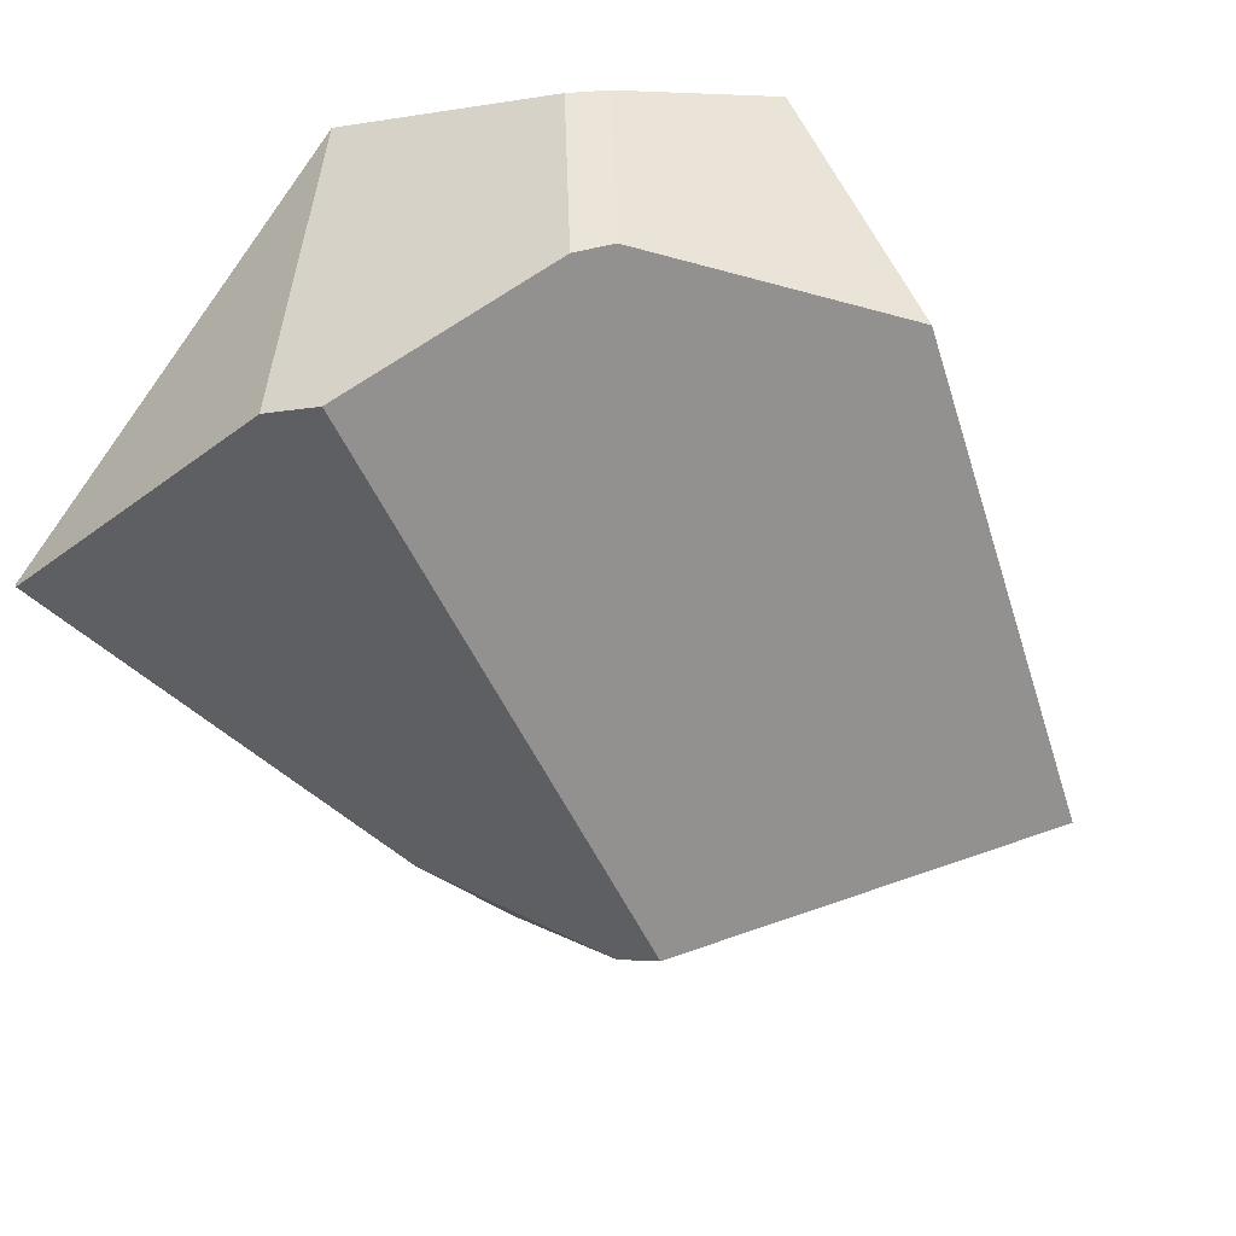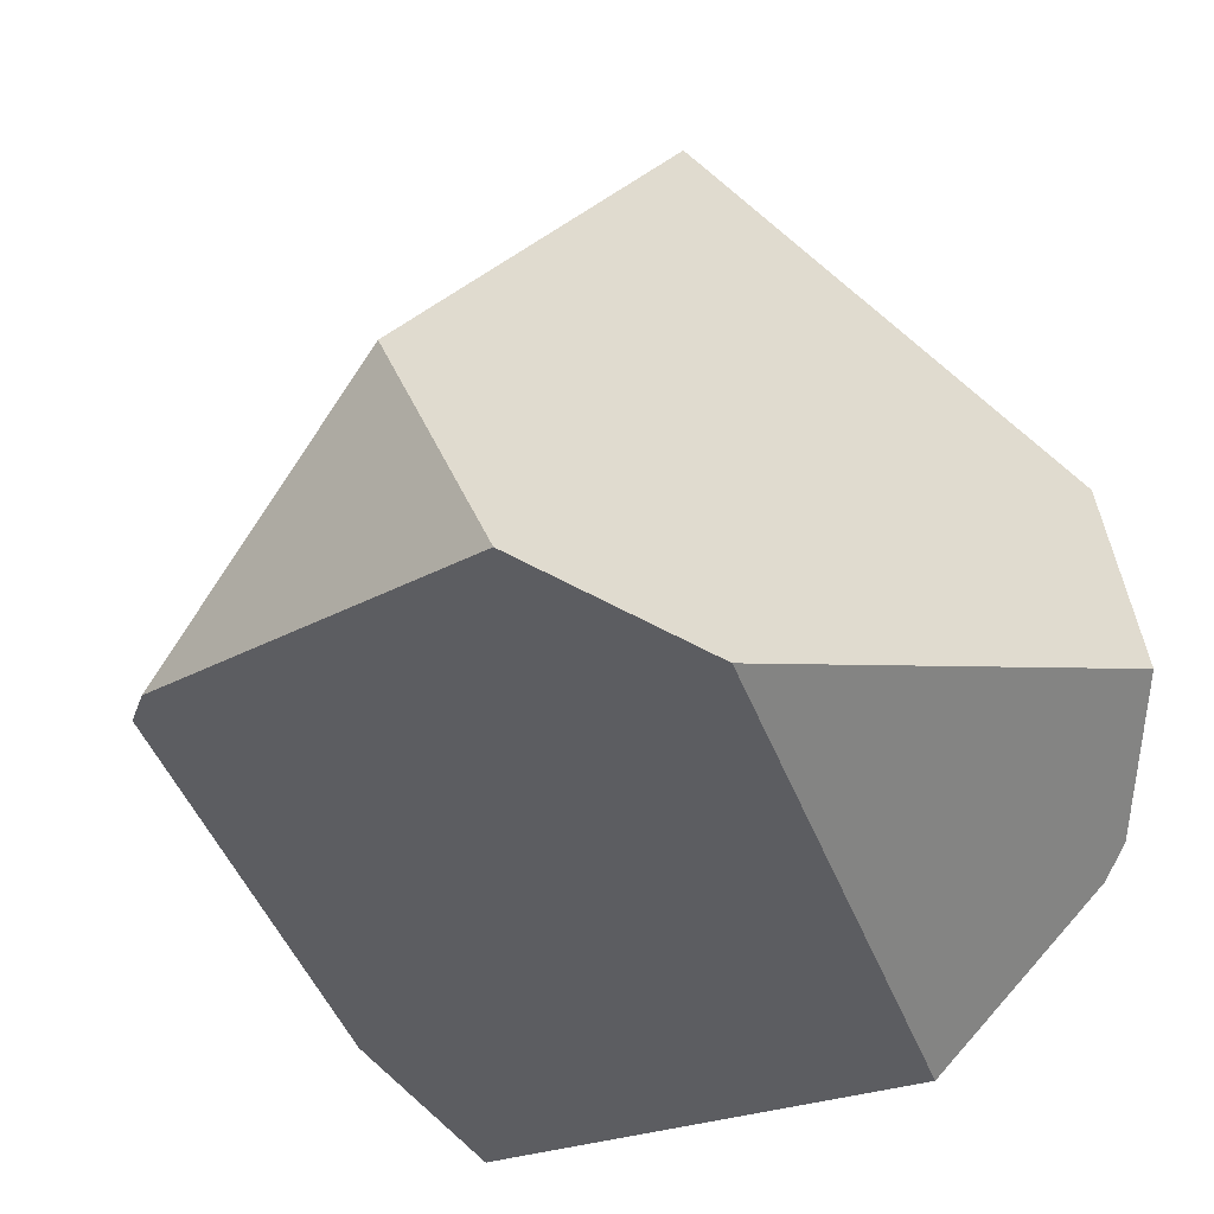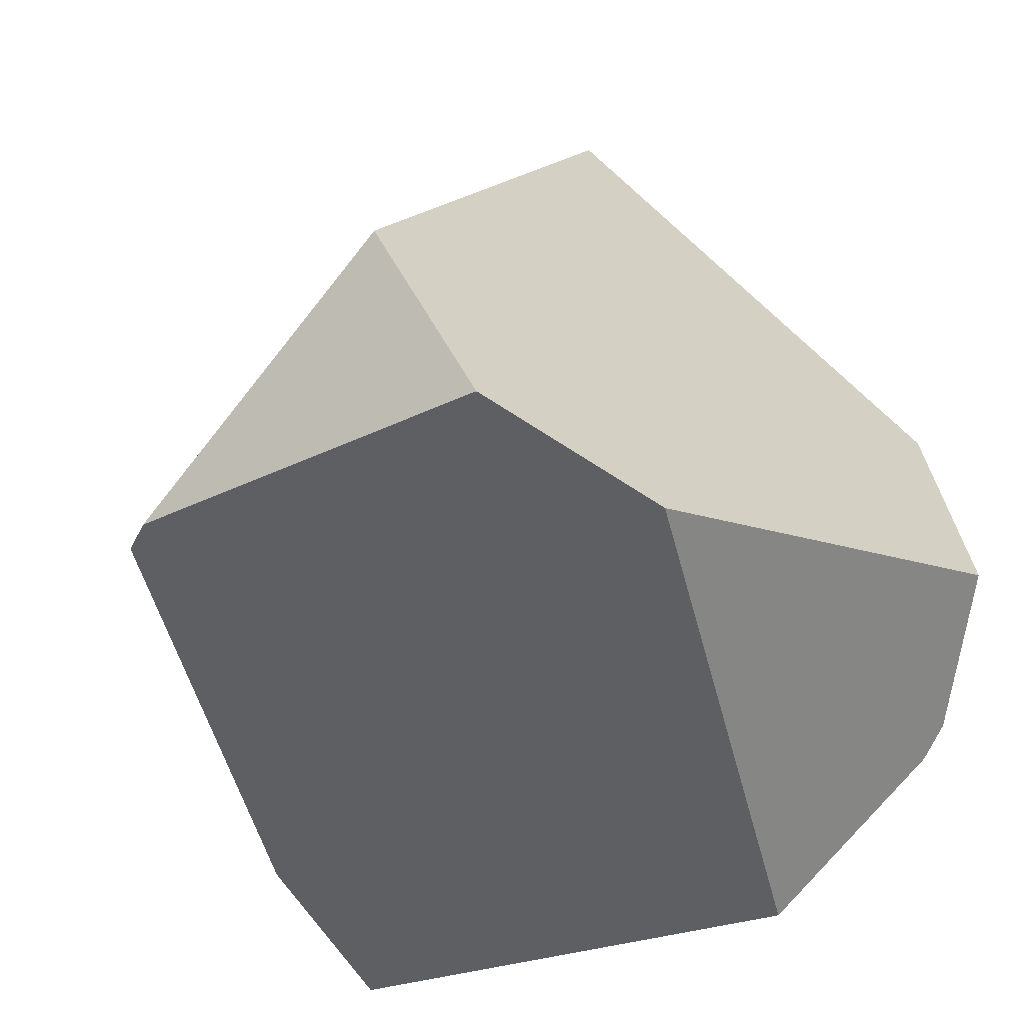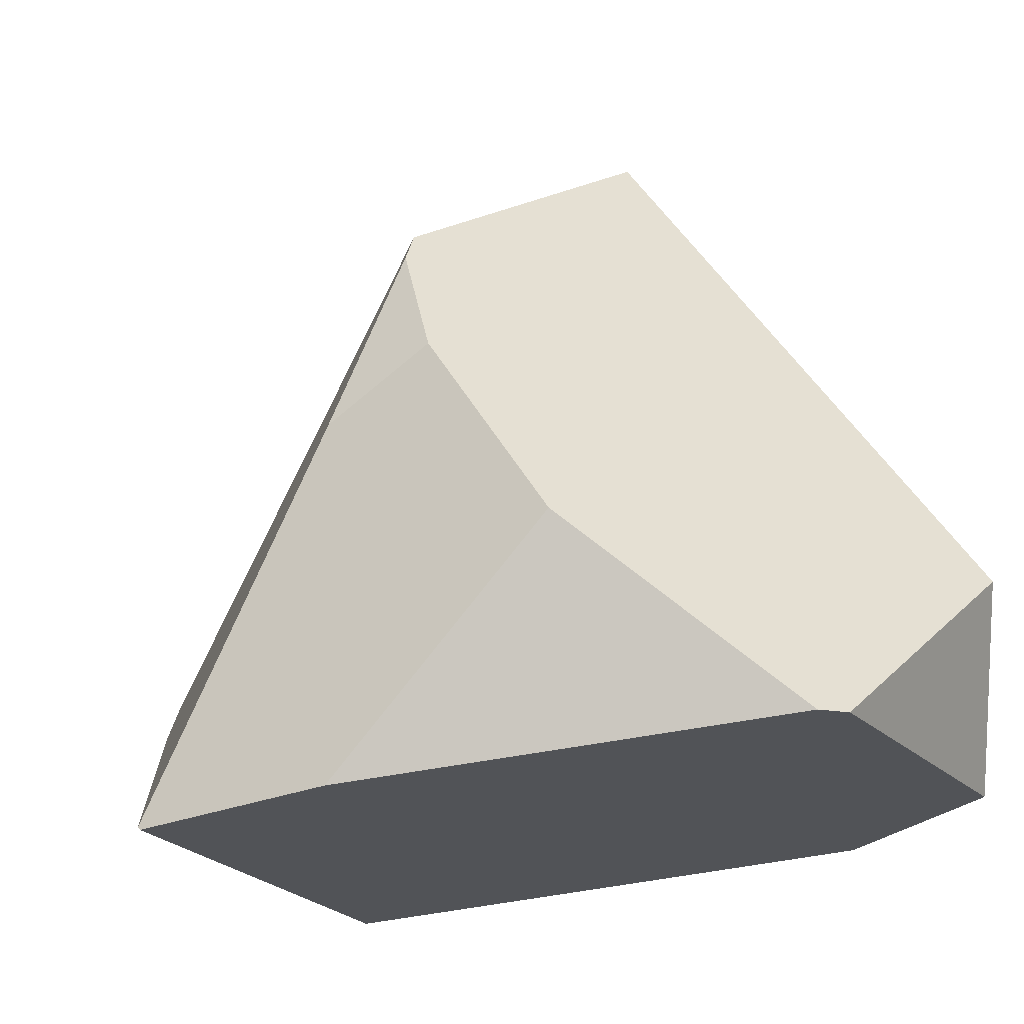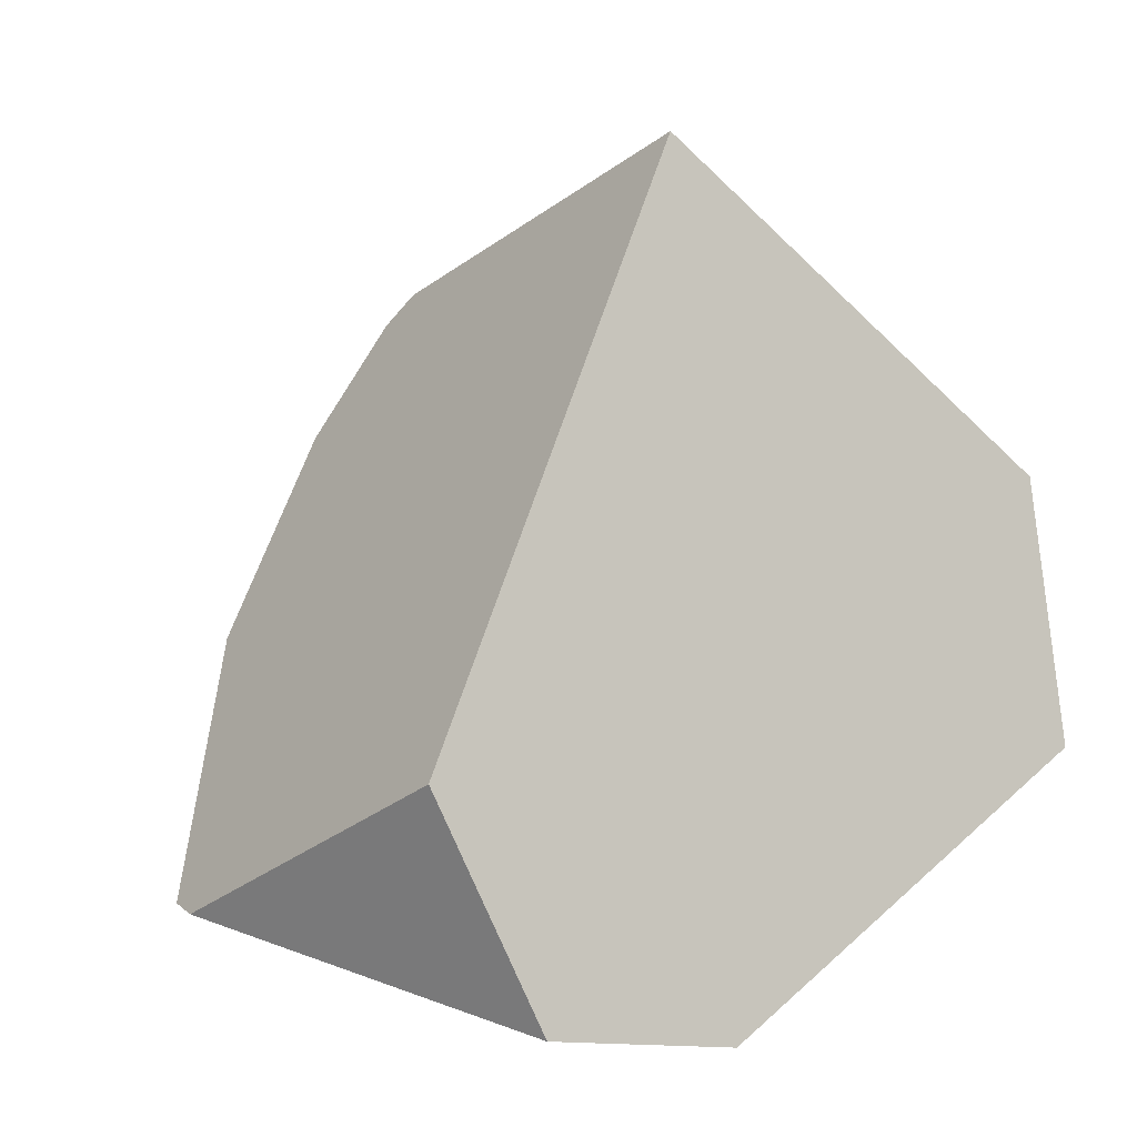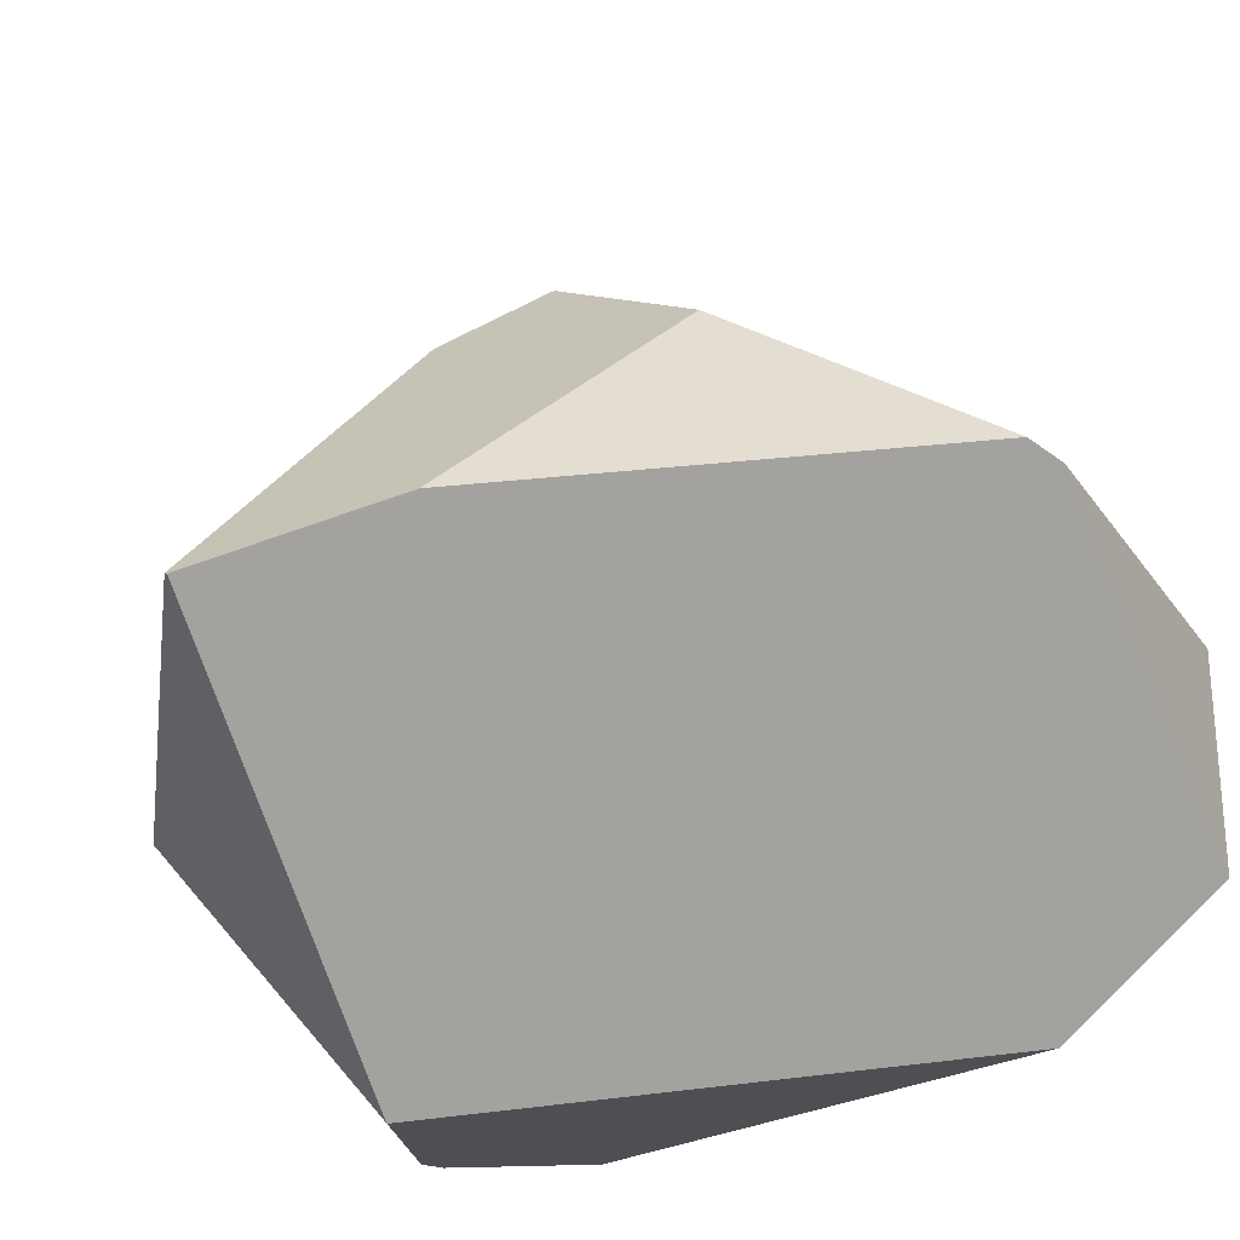
<metadata>
{"format":"obj","ext":"obj","renderer":"f3d","projection":"perspective","resolution":1024,"background":"white","views":[{"elev":68.1,"azim":-43.2,"up":"+Y"},{"elev":-35.7,"azim":59.2,"up":"+Z"},{"elev":-41.3,"azim":53.3,"up":"+Z"},{"elev":-12.4,"azim":-43.6,"up":"+Z"},{"elev":10.1,"azim":51.8,"up":"+Z"},{"elev":-61.9,"azim":-48.9,"up":"+Z"}]}
</metadata>
<code>
g  Instance
v 1.219 -52.08 -6.995
v 0.9711 -52.34 -6.193
v 1.208 -52.08 -6.997
v 1.208 -52.08 -6.997
v 0.9711 -52.34 -6.193
v -0.1569 -52.52 -6.838
v -0.2967 -52.49 -6.838
v -1.413 -51.14 -7.081
v -0.1569 -52.52 -6.838
v -0.1569 -52.52 -6.838
v -1.413 -51.14 -7.081
v 1.208 -52.08 -6.997
v 1.208 -52.08 -6.997
v -1.413 -51.14 -7.081
v 1.221 -52.08 -6.999
v 1.221 -52.08 -6.999
v -1.413 -51.14 -7.081
v 1.28 -51.35 -7.16
v 1.28 -51.35 -7.16
v -1.413 -51.14 -7.081
v -0.02605 -49.75 -7.45
v -0.02605 -49.75 -7.45
v -1.413 -51.14 -7.081
v -0.02675 -49.75 -7.45
v -0.02675 -49.75 -7.45
v -1.413 -51.14 -7.081
v -1.728 -50.46 -7.213
v 1.093 -49.63 -6.46
v 0.8081 -49.54 -5.519
v 1.28 -51.35 -7.16
v 1.28 -51.35 -7.16
v 0.8081 -49.54 -5.519
v 1.221 -52.08 -6.999
v 1.221 -52.08 -6.999
v 0.8081 -49.54 -5.519
v 1.219 -52.08 -6.995
v 1.219 -52.08 -6.995
v 0.8081 -49.54 -5.519
v 0.9711 -52.34 -6.193
v 0.9711 -52.34 -6.193
v 0.8081 -49.54 -5.519
v 0.406 -50.92 -4.265
v -1.022 -51.1 -5.015
v -1.317 -51.01 -5.714
v -1.129 -51.36 -5.432
v -0.02675 -49.75 -7.45
v -1.728 -50.46 -7.213
v -0.9349 -49.53 -6.722
v -0.9349 -49.53 -6.722
v -1.728 -50.46 -7.213
v -1.731 -50.46 -7.203
v 0.406 -50.92 -4.265
v 0.8081 -49.54 -5.519
v -0.9286 -51.04 -4.898
v -0.9286 -51.04 -4.898
v 0.8081 -49.54 -5.519
v -0.801 -49.43 -6.568
v -0.801 -49.43 -6.568
v 0.8081 -49.54 -5.519
v 0.02934 -49.2 -6.342
v 0.02934 -49.2 -6.342
v 0.8081 -49.54 -5.519
v 0.1573 -49.2 -6.268
v -0.9286 -51.04 -4.898
v -1.022 -51.1 -5.015
v 0.406 -50.92 -4.265
v 0.406 -50.92 -4.265
v -1.022 -51.1 -5.015
v 0.9711 -52.34 -6.193
v 0.9711 -52.34 -6.193
v -1.022 -51.1 -5.015
v -0.1569 -52.52 -6.838
v -0.1569 -52.52 -6.838
v -1.022 -51.1 -5.015
v -0.2967 -52.49 -6.838
v -0.2967 -52.49 -6.838
v -1.022 -51.1 -5.015
v -0.9867 -51.85 -6.114
v -0.9867 -51.85 -6.114
v -1.022 -51.1 -5.015
v -1.129 -51.36 -5.432
v -0.02605 -49.75 -7.45
v 0.4749 -49.38 -6.852
v 1.28 -51.35 -7.16
v 1.28 -51.35 -7.16
v 0.4749 -49.38 -6.852
v 1.093 -49.63 -6.46
v 1.093 -49.63 -6.46
v 0.4749 -49.38 -6.852
v 0.5868 -49.37 -6.755
v -0.2967 -52.49 -6.838
v -0.9867 -51.85 -6.114
v -1.413 -51.14 -7.081
v 1.221 -52.08 -6.999
v 1.219 -52.08 -6.995
v 1.208 -52.08 -6.997
v -0.9349 -49.53 -6.722
v -1.731 -50.46 -7.203
v -0.801 -49.43 -6.568
v -0.801 -49.43 -6.568
v -1.731 -50.46 -7.203
v -0.9286 -51.04 -4.898
v -0.9286 -51.04 -4.898
v -1.731 -50.46 -7.203
v -1.022 -51.1 -5.015
v -1.022 -51.1 -5.015
v -1.731 -50.46 -7.203
v -1.317 -51.01 -5.714
v 1.093 -49.63 -6.46
v 0.5868 -49.37 -6.755
v 0.8081 -49.54 -5.519
v 0.8081 -49.54 -5.519
v 0.5868 -49.37 -6.755
v 0.1573 -49.2 -6.268
v -0.02675 -49.75 -7.45
v -0.9349 -49.53 -6.722
v -0.02605 -49.75 -7.45
v -0.02605 -49.75 -7.45
v -0.9349 -49.53 -6.722
v 0.4749 -49.38 -6.852
v 0.4749 -49.38 -6.852
v -0.9349 -49.53 -6.722
v 0.02934 -49.2 -6.342
v 0.02934 -49.2 -6.342
v -0.9349 -49.53 -6.722
v -0.801 -49.43 -6.568
v 0.5868 -49.37 -6.755
v 0.4749 -49.38 -6.852
v 0.1573 -49.2 -6.268
v 0.1573 -49.2 -6.268
v 0.4749 -49.38 -6.852
v 0.02934 -49.2 -6.342
v -0.9867 -51.85 -6.114
v -1.129 -51.36 -5.432
v -1.413 -51.14 -7.081
v -1.413 -51.14 -7.081
v -1.129 -51.36 -5.432
v -1.728 -50.46 -7.213
v -1.728 -50.46 -7.213
v -1.129 -51.36 -5.432
v -1.731 -50.46 -7.203
v -1.731 -50.46 -7.203
v -1.129 -51.36 -5.432
v -1.317 -51.01 -5.714
f 1 2 3
f 4 5 6
f 7 8 9
f 10 11 12
f 13 14 15
f 16 17 18
f 19 20 21
f 22 23 24
f 25 26 27
f 28 29 30
f 31 32 33
f 34 35 36
f 37 38 39
f 40 41 42
f 43 44 45
f 46 47 48
f 49 50 51
f 52 53 54
f 55 56 57
f 58 59 60
f 61 62 63
f 64 65 66
f 67 68 69
f 70 71 72
f 73 74 75
f 76 77 78
f 79 80 81
f 82 83 84
f 85 86 87
f 88 89 90
f 91 92 93
f 94 95 96
f 97 98 99
f 100 101 102
f 103 104 105
f 106 107 108
f 109 110 111
f 112 113 114
f 115 116 117
f 118 119 120
f 121 122 123
f 124 125 126
f 127 128 129
f 130 131 132
f 133 134 135
f 136 137 138
f 139 140 141
f 142 143 144

</code>
